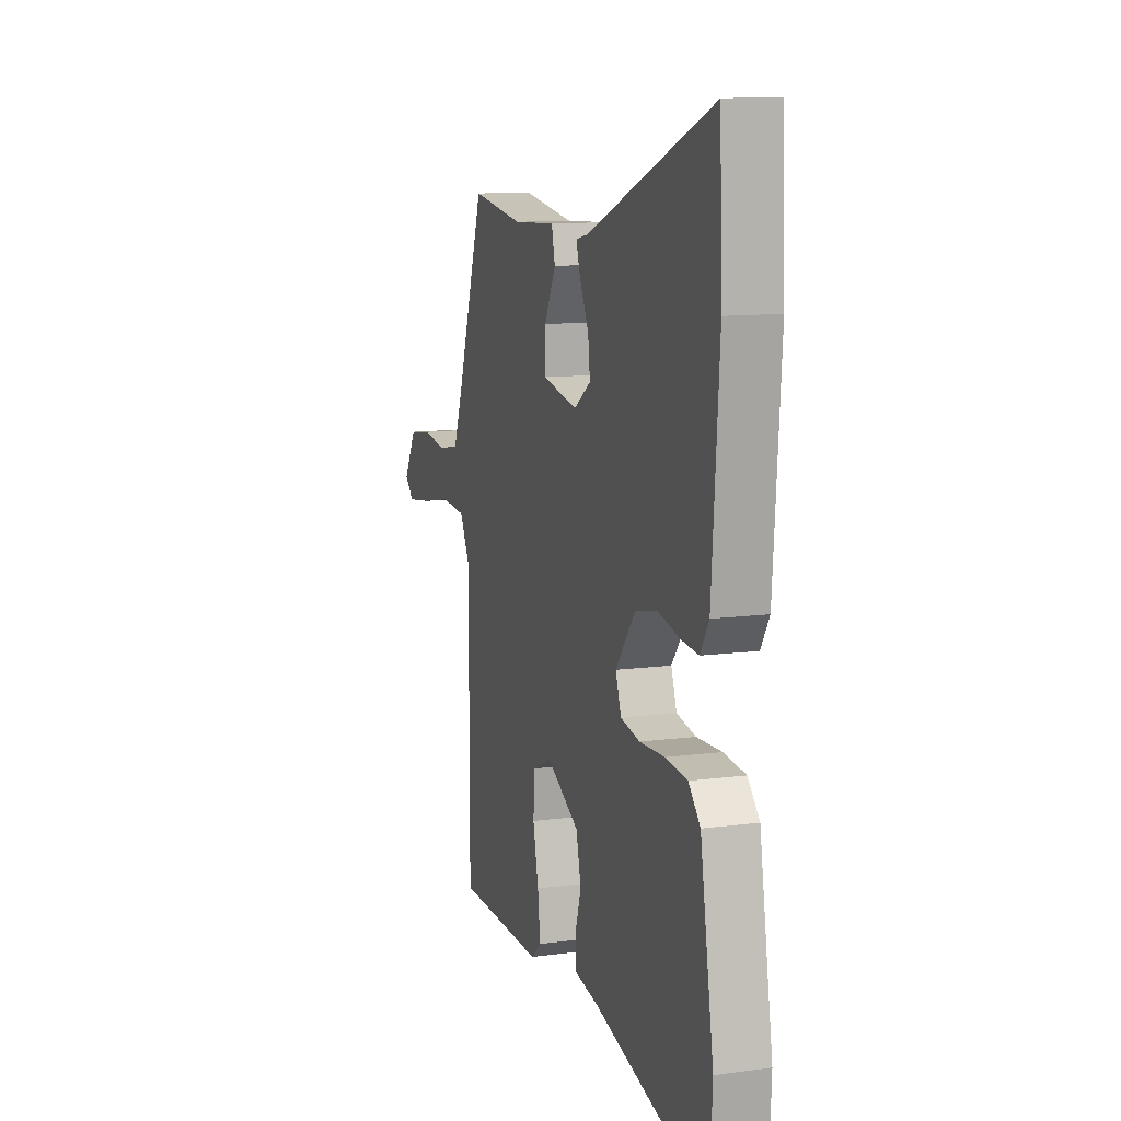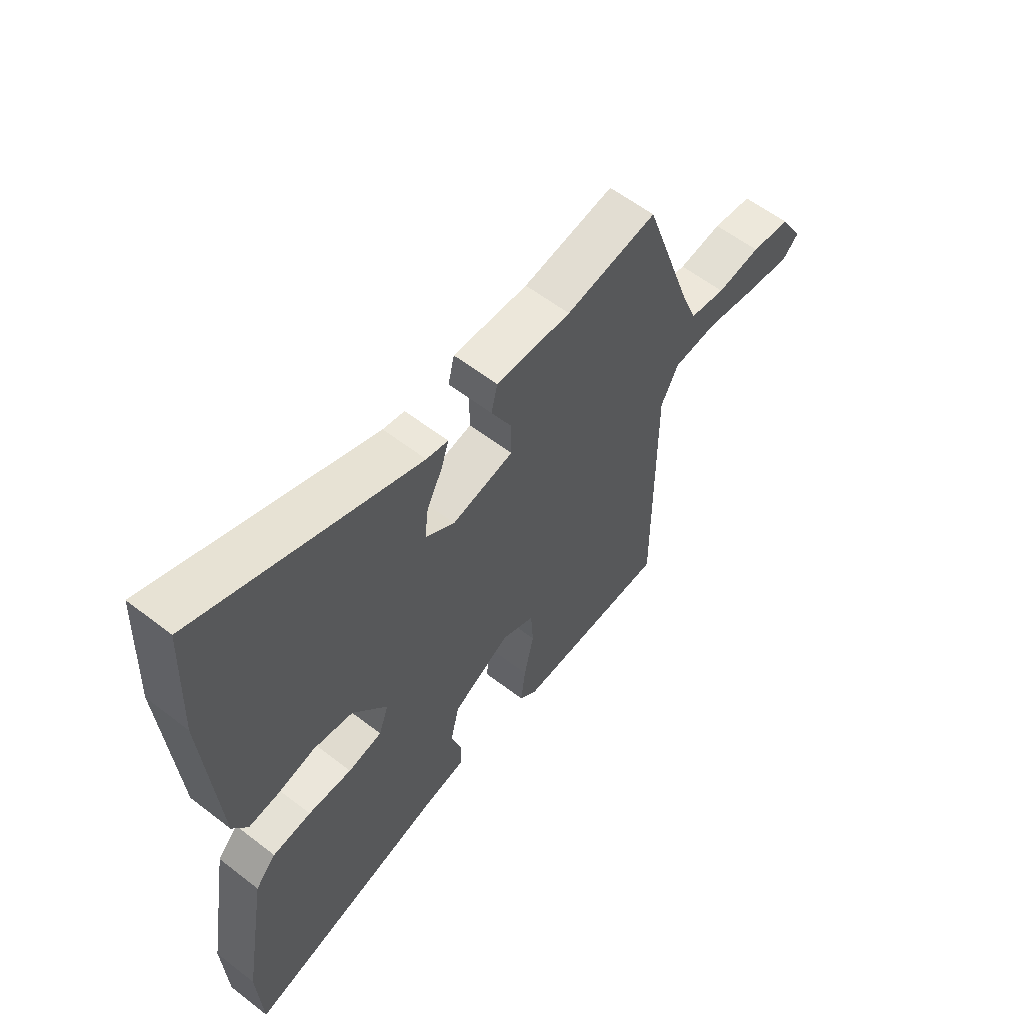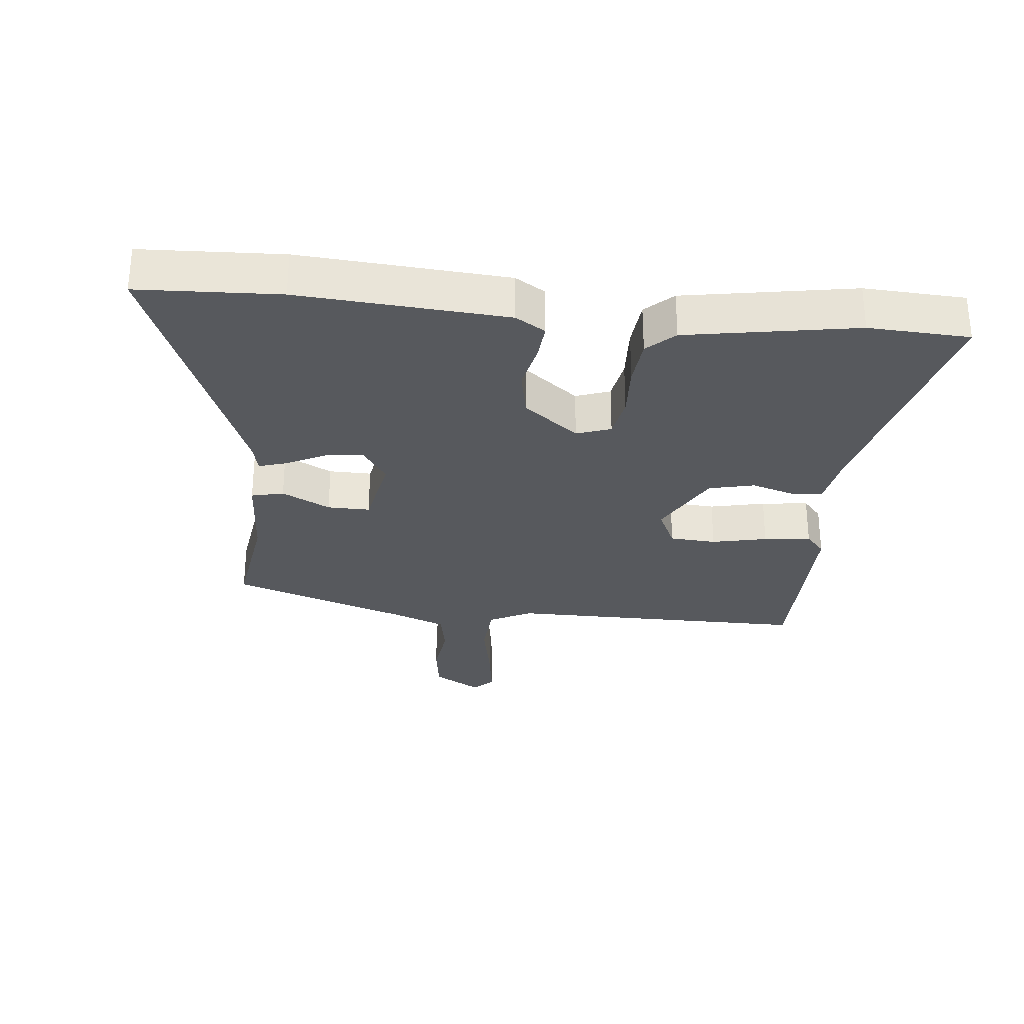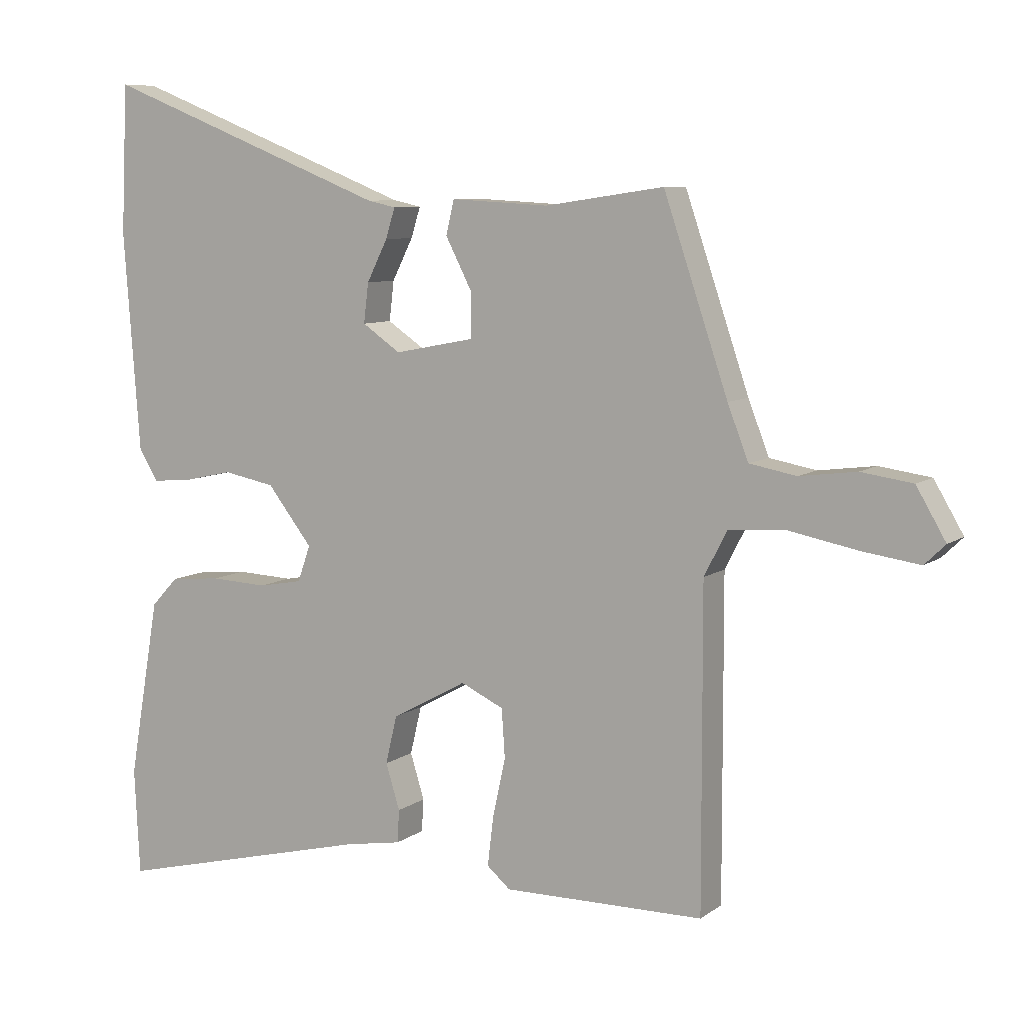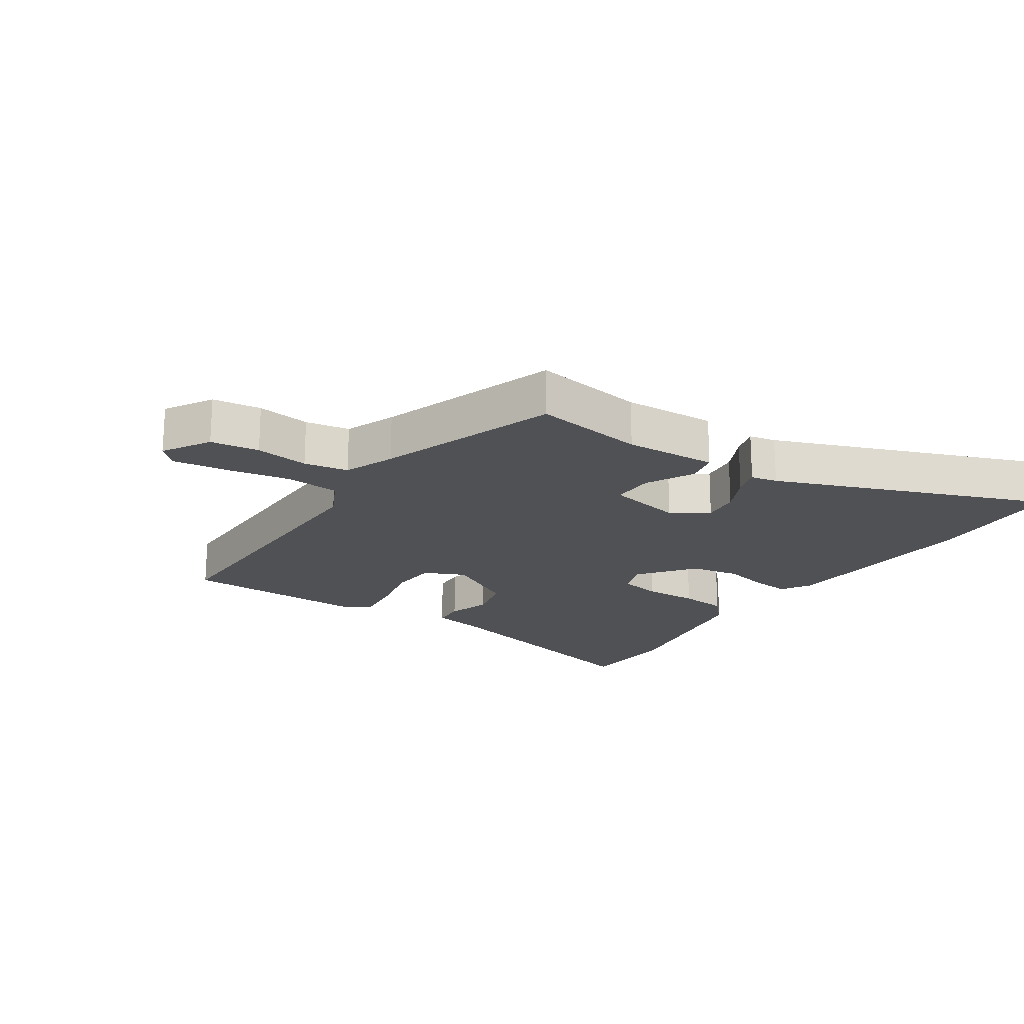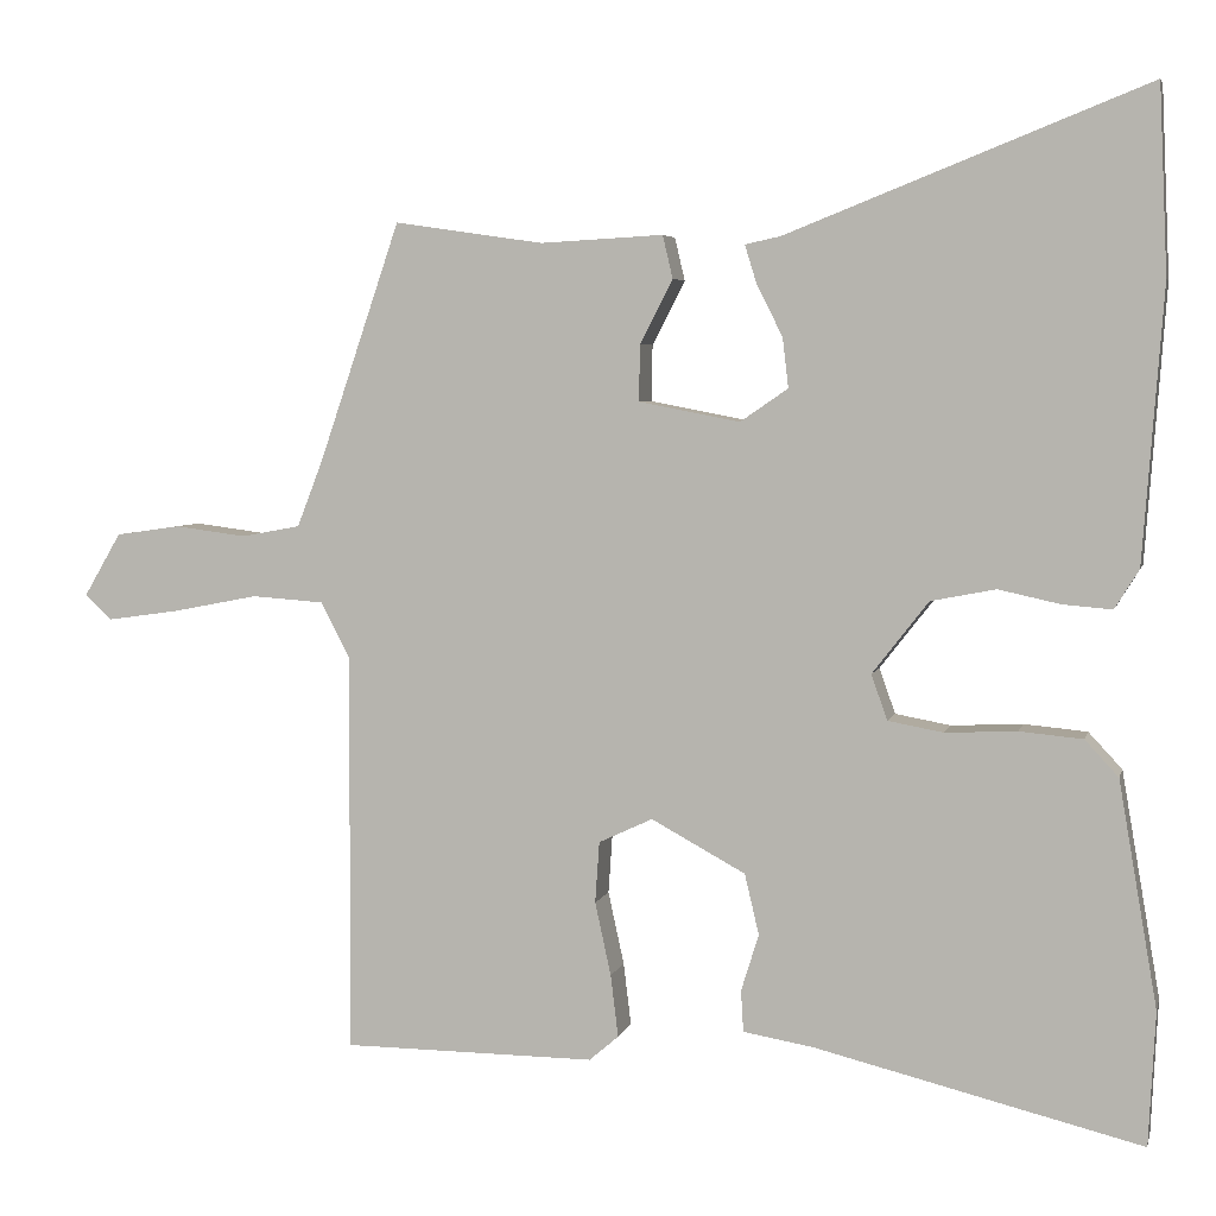
<metadata>
{"format":"obj","ext":"obj","renderer":"f3d","projection":"perspective","resolution":1024,"background":"white","views":[{"elev":11.4,"azim":72.1,"up":"+Z"},{"elev":58.9,"azim":128.5,"up":"+Z"},{"elev":-29.4,"azim":84.2,"up":"+Y"},{"elev":8.0,"azim":-151.3,"up":"+Z"},{"elev":-19.9,"azim":-34.1,"up":"+Y"},{"elev":4.7,"azim":13.1,"up":"+Z"}]}
</metadata>
<code>
v -0.397 0.07 0.5
v -0.22 0.07 0.474
v -0.074 0.07 0.482
v -0.062 0.07 0.431
v -0.101 0.07 0.355
v -0.102 0.07 0.288
v 0.018 0.07 0.265
v 0.075 0.07 0.304
v 0.068 0.07 0.363
v 0.037 0.07 0.425
v 0.023 0.07 0.47
v 0.065 0.07 0.479
v 0.493 0.07 0.649
v 0.503 0.07 0.427
v 0.479 0.07 0.101
v 0.45 0.07 0.054
v 0.391 0.07 0.059
v 0.318 0.07 0.075
v 0.241 0.07 0.06
v 0.174 0.07 -0.026
v 0.193 0.07 -0.08
v 0.259 0.07 -0.092
v 0.344 0.07 -0.088
v 0.419 0.07 -0.095
v 0.459 0.07 -0.138
v 0.505 0.07 -0.406
v 0.497 0.07 -0.565
v 0.108 0.07 -0.469
v 0.025 0.07 -0.455
v 0.022 0.07 -0.406
v 0.043 0.07 -0.338
v 0.026 0.07 -0.266
v -0.086 0.07 -0.205
v -0.15 0.07 -0.235
v -0.155 0.07 -0.308
v -0.136 0.07 -0.395
v -0.127 0.07 -0.469
v -0.162 0.07 -0.499
v -0.462 0.07 -0.497
v -0.461 0.07 -0.021
v -0.495 0.07 0.045
v -0.581 0.07 0.051
v -0.684 0.07 0.031
v -0.769 0.07 0.019
v -0.8 0.07 0.049
v -0.756 0.07 0.124
v -0.679 0.07 0.135
v -0.594 0.07 0.124
v -0.524 0.07 0.137
v -0.493 0.07 0.217
v -0.397 0 0.5
v -0.22 0 0.474
v -0.074 0 0.482
v -0.062 0 0.431
v -0.101 0 0.355
v -0.102 0 0.288
v 0.018 0 0.265
v 0.075 0 0.304
v 0.068 0 0.363
v 0.037 0 0.425
v 0.023 0 0.47
v 0.065 0 0.479
v 0.493 0 0.649
v 0.503 0 0.427
v 0.479 0 0.101
v 0.45 0 0.054
v 0.391 0 0.059
v 0.318 0 0.075
v 0.241 0 0.06
v 0.174 0 -0.026
v 0.193 0 -0.08
v 0.259 0 -0.092
v 0.344 0 -0.088
v 0.419 0 -0.095
v 0.459 0 -0.138
v 0.505 0 -0.406
v 0.497 0 -0.565
v 0.108 0 -0.469
v 0.025 0 -0.455
v 0.022 0 -0.406
v 0.043 0 -0.338
v 0.026 0 -0.266
v -0.086 0 -0.205
v -0.15 0 -0.235
v -0.155 0 -0.308
v -0.136 0 -0.395
v -0.127 0 -0.469
v -0.162 0 -0.499
v -0.462 0 -0.497
v -0.461 0 -0.021
v -0.495 0 0.045
v -0.581 0 0.051
v -0.684 0 0.031
v -0.769 0 0.019
v -0.8 0 0.049
v -0.756 0 0.124
v -0.679 0 0.135
v -0.594 0 0.124
v -0.524 0 0.137
v -0.493 0 0.217
f 45 46 47 48
f 45 48 49
f 42 43 44 45
f 42 45 49
f 41 42 49
f 40 41 49 50
f 38 39 40
f 35 36 37 38
f 35 38 40 50
f 28 29 30 31
f 28 31 32
f 27 28 32
f 26 27 32
f 25 26 32 33
f 22 23 24 25
f 21 22 25 33
f 15 16 17 18
f 13 14 15 18
f 12 13 18 19
f 9 10 11 12
f 8 9 12 19
f 7 8 19 20
f 2 3 4 5
f 2 5 6
f 1 2 6
f 34 35 50 1
f 7 20 21 33
f 6 7 33 34
f 1 6 34
f 98 97 96 95
f 99 98 95
f 95 94 93 92
f 99 95 92
f 99 92 91
f 100 99 91 90
f 90 89 88
f 88 87 86 85
f 100 90 88 85
f 81 80 79 78
f 82 81 78
f 82 78 77
f 82 77 76
f 83 82 76 75
f 75 74 73 72
f 83 75 72 71
f 68 67 66 65
f 68 65 64 63
f 69 68 63 62
f 62 61 60 59
f 69 62 59 58
f 70 69 58 57
f 55 54 53 52
f 56 55 52
f 56 52 51
f 51 100 85 84
f 83 71 70 57
f 84 83 57 56
f 84 56 51
f 1 51 52 2
f 2 52 53 3
f 3 53 54 4
f 4 54 55 5
f 5 55 56 6
f 6 56 57 7
f 7 57 58 8
f 8 58 59 9
f 9 59 60 10
f 10 60 61 11
f 11 61 62 12
f 12 62 63 13
f 13 63 64 14
f 14 64 65 15
f 15 65 66 16
f 16 66 67 17
f 17 67 68 18
f 18 68 69 19
f 19 69 70 20
f 20 70 71 21
f 21 71 72 22
f 22 72 73 23
f 23 73 74 24
f 24 74 75 25
f 25 75 76 26
f 26 76 77 27
f 27 77 78 28
f 28 78 79 29
f 29 79 80 30
f 30 80 81 31
f 31 81 82 32
f 32 82 83 33
f 33 83 84 34
f 34 84 85 35
f 35 85 86 36
f 36 86 87 37
f 37 87 88 38
f 38 88 89 39
f 39 89 90 40
f 40 90 91 41
f 41 91 92 42
f 42 92 93 43
f 43 93 94 44
f 44 94 95 45
f 45 95 96 46
f 46 96 97 47
f 47 97 98 48
f 48 98 99 49
f 49 99 100 50
f 50 100 51 1

</code>
